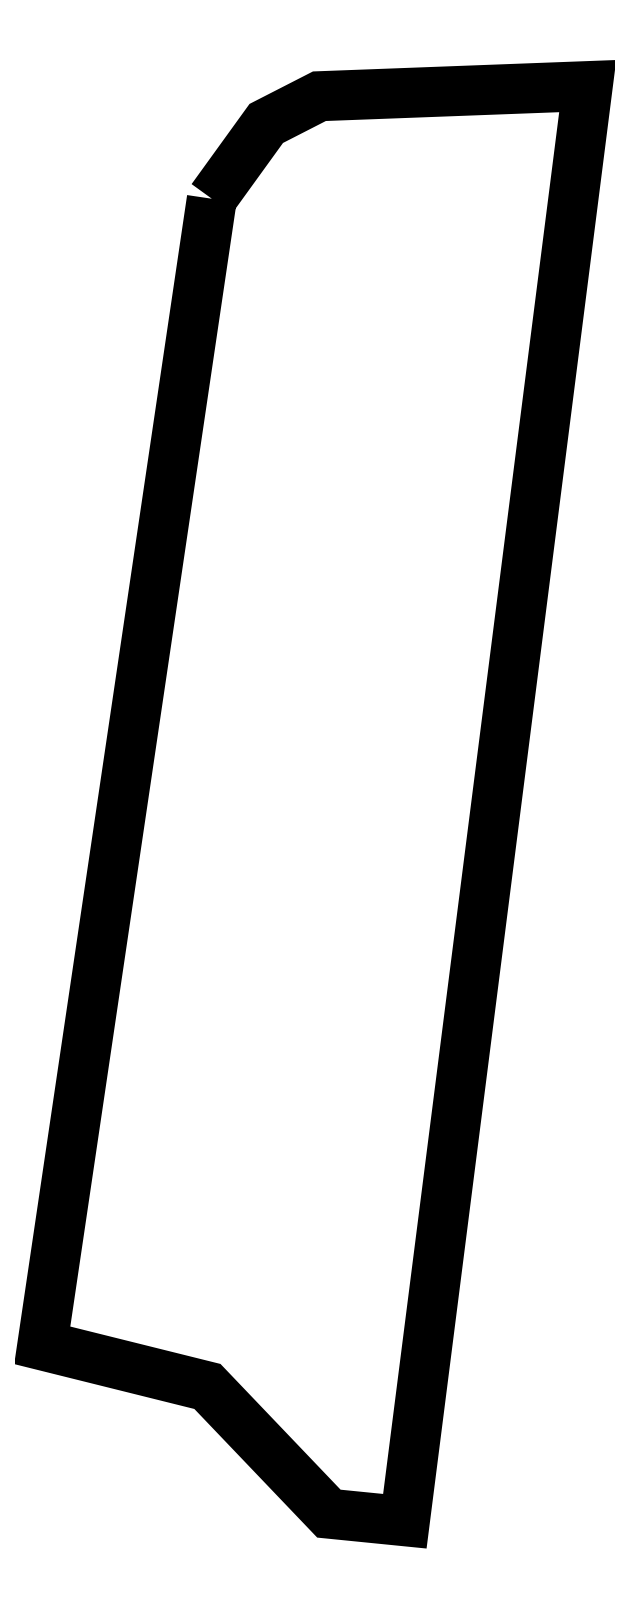
<metadata>
{"format":"dxf","ext":"dxf","renderer":"ezdxf+matplotlib","layout":"modelspace","background":"white","min_lineweight":24,"dpi":150}
</metadata>
<code>
0
SECTION
2
ENTITIES
0
LWPOLYLINE
90
9
70
1
10
268
20
-190
30
0
10
354
20
-71
30
0
10
438
20
-28
30
0
10
862
20
-12
30
0
10
573
20
-2280
30
0
10
453
20
-2268
30
0
10
261
20
-2067
30
0
10
0
20
-2002
30
0
10
268
20
-190
30
0
0
ENDSEC
0
EOF

</code>
